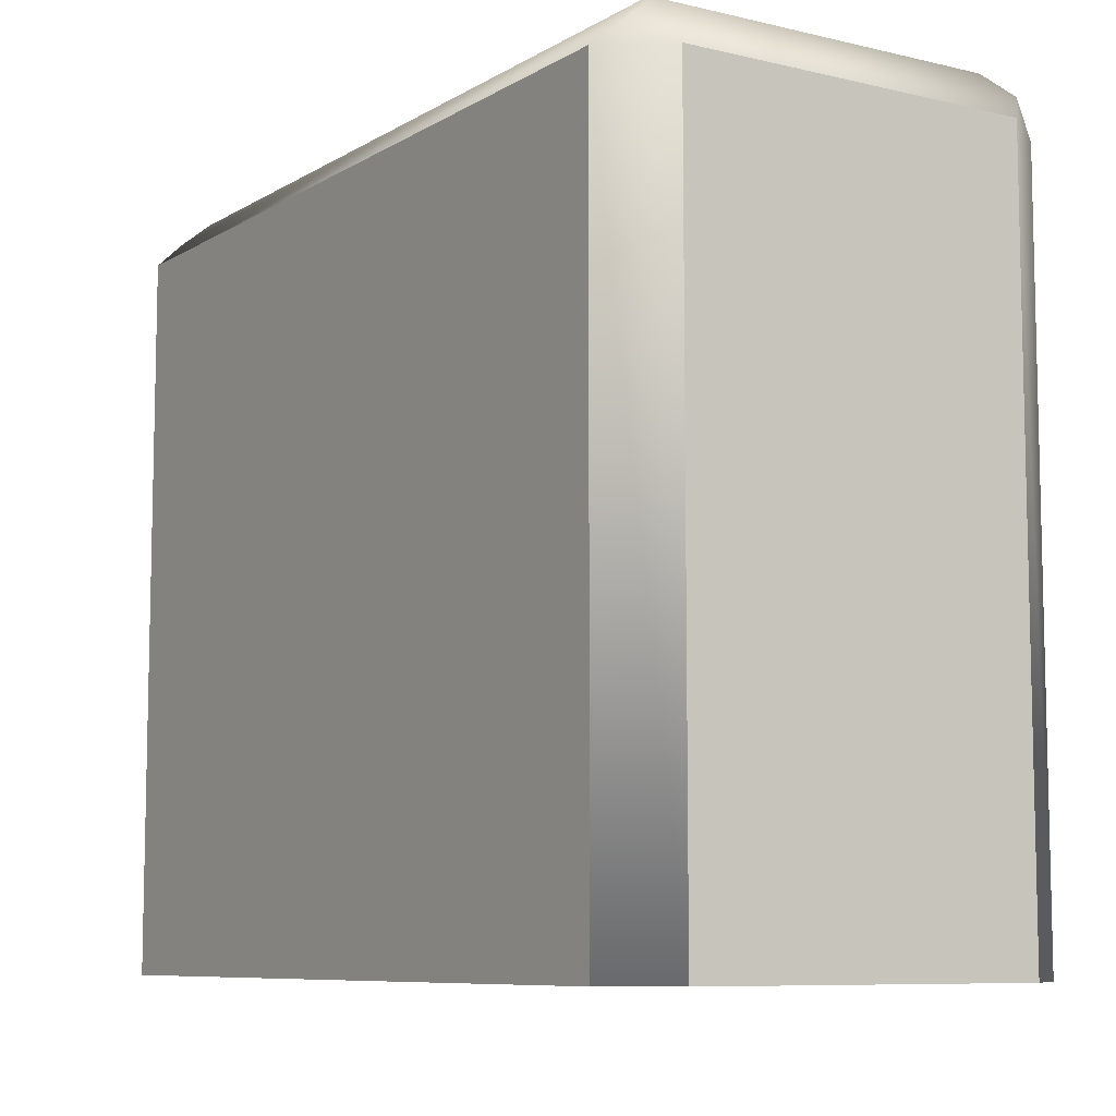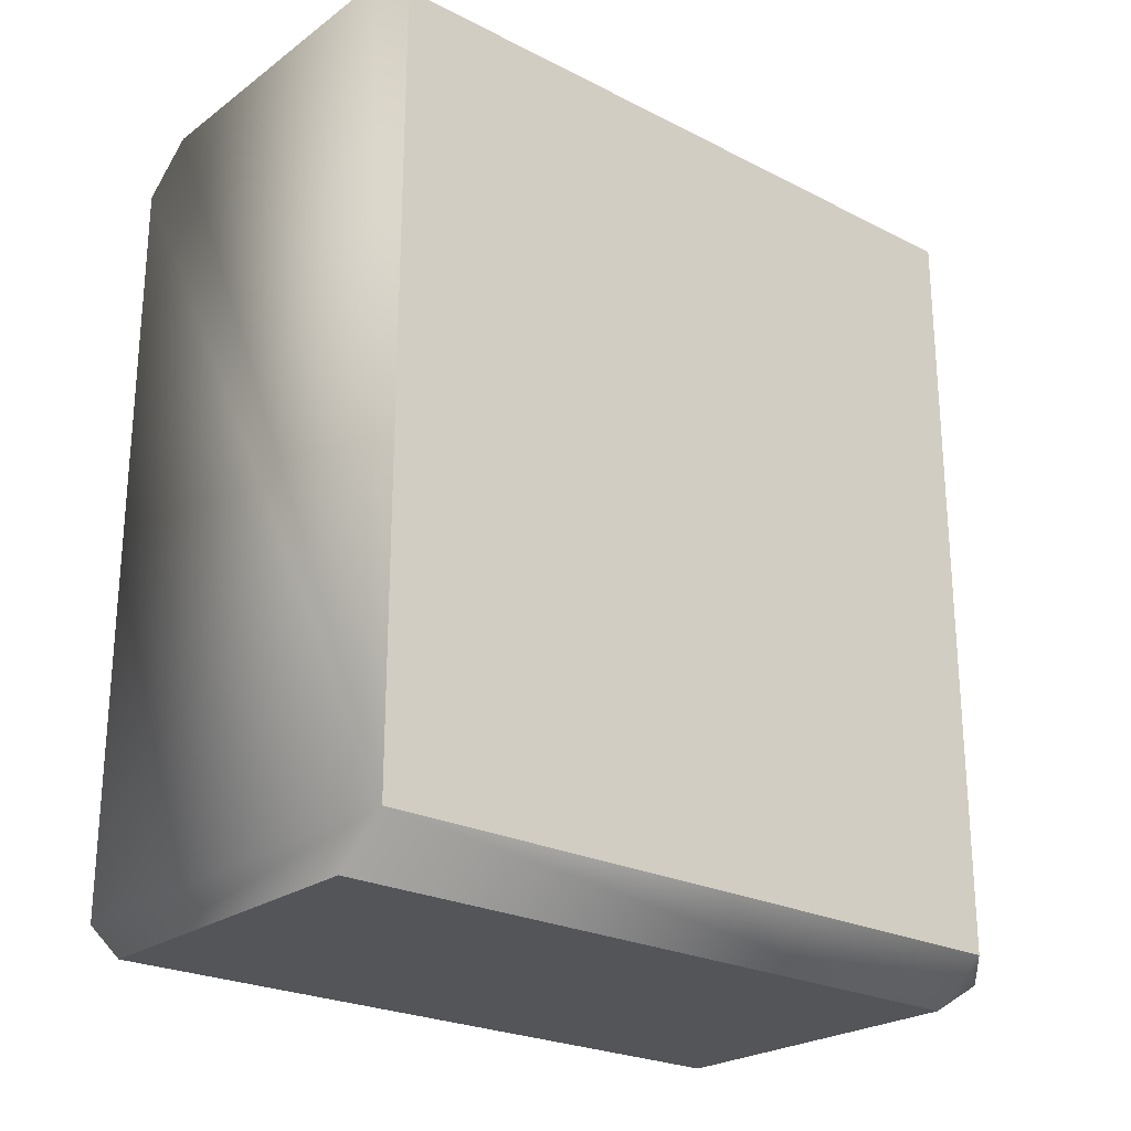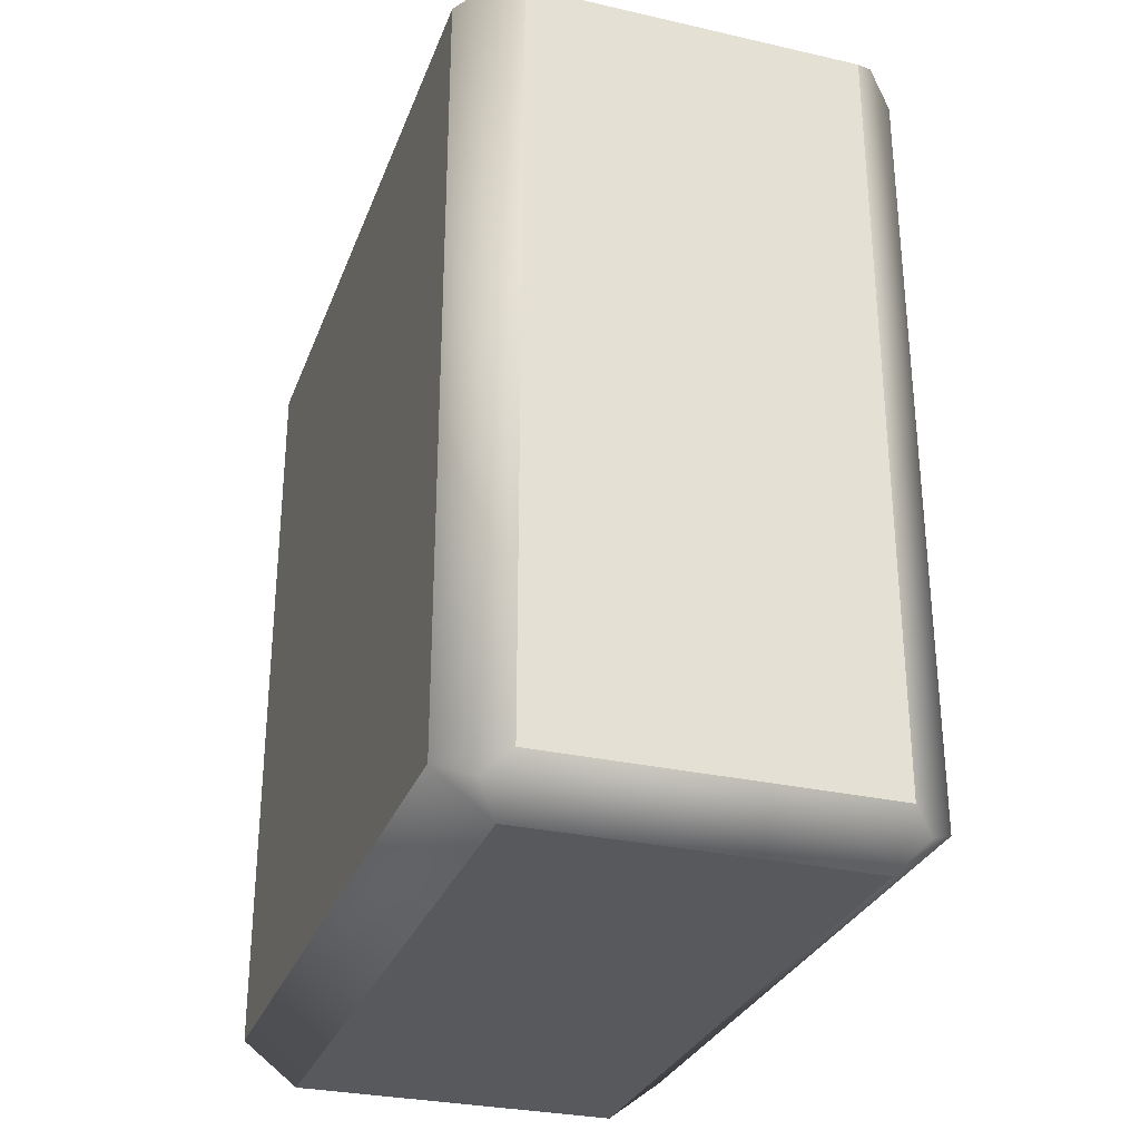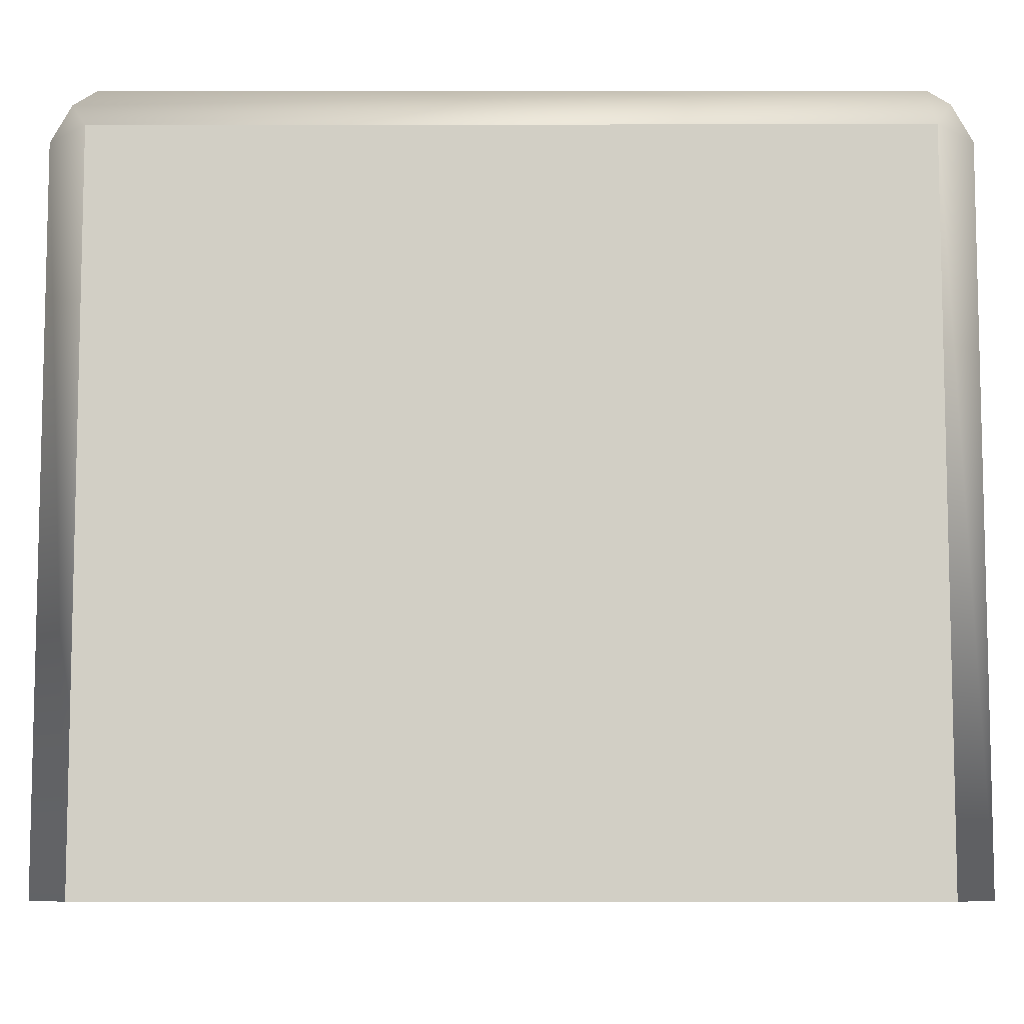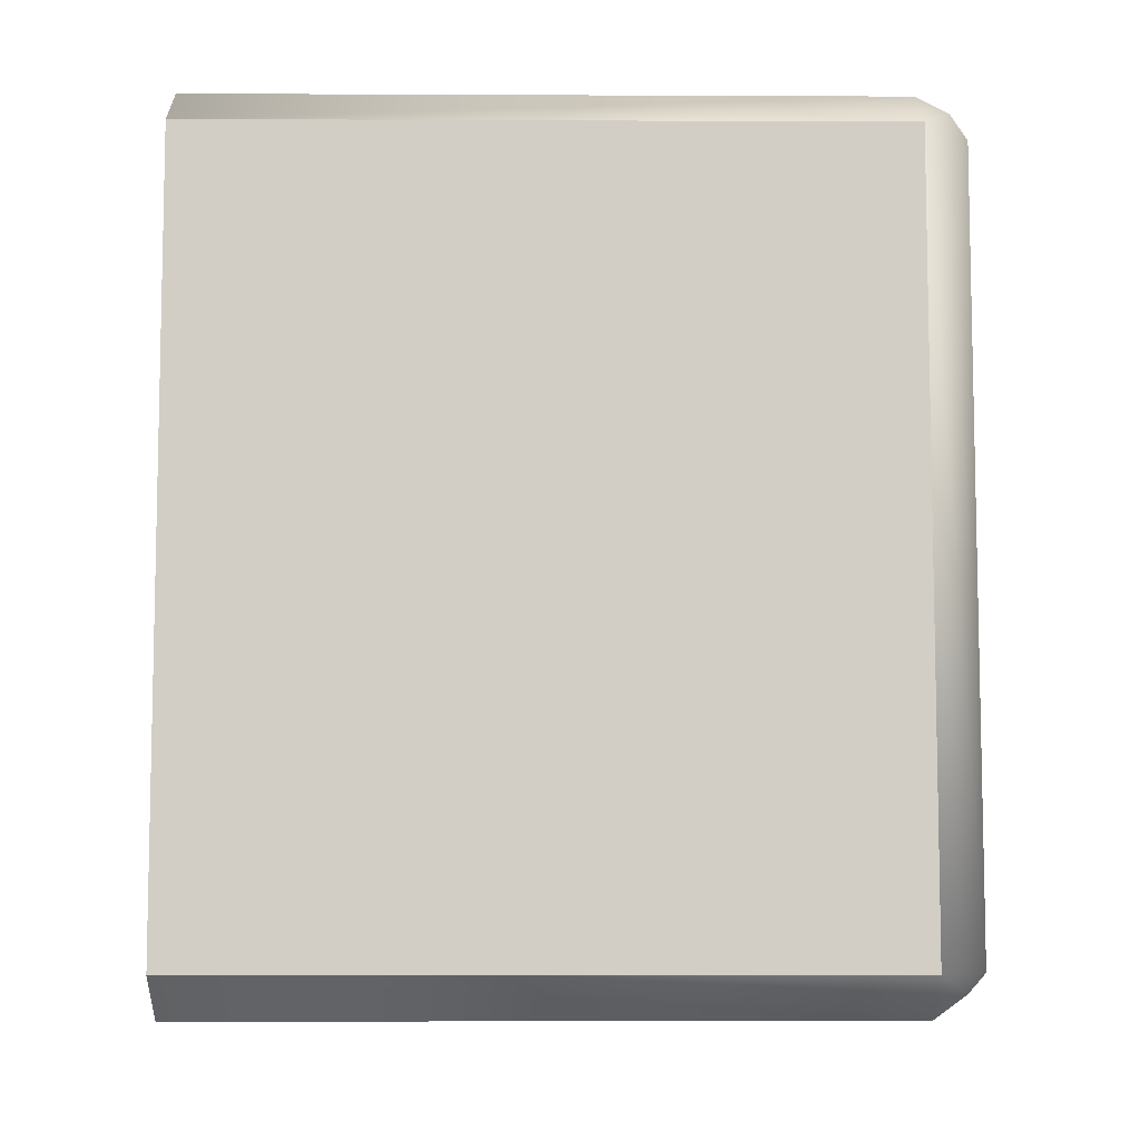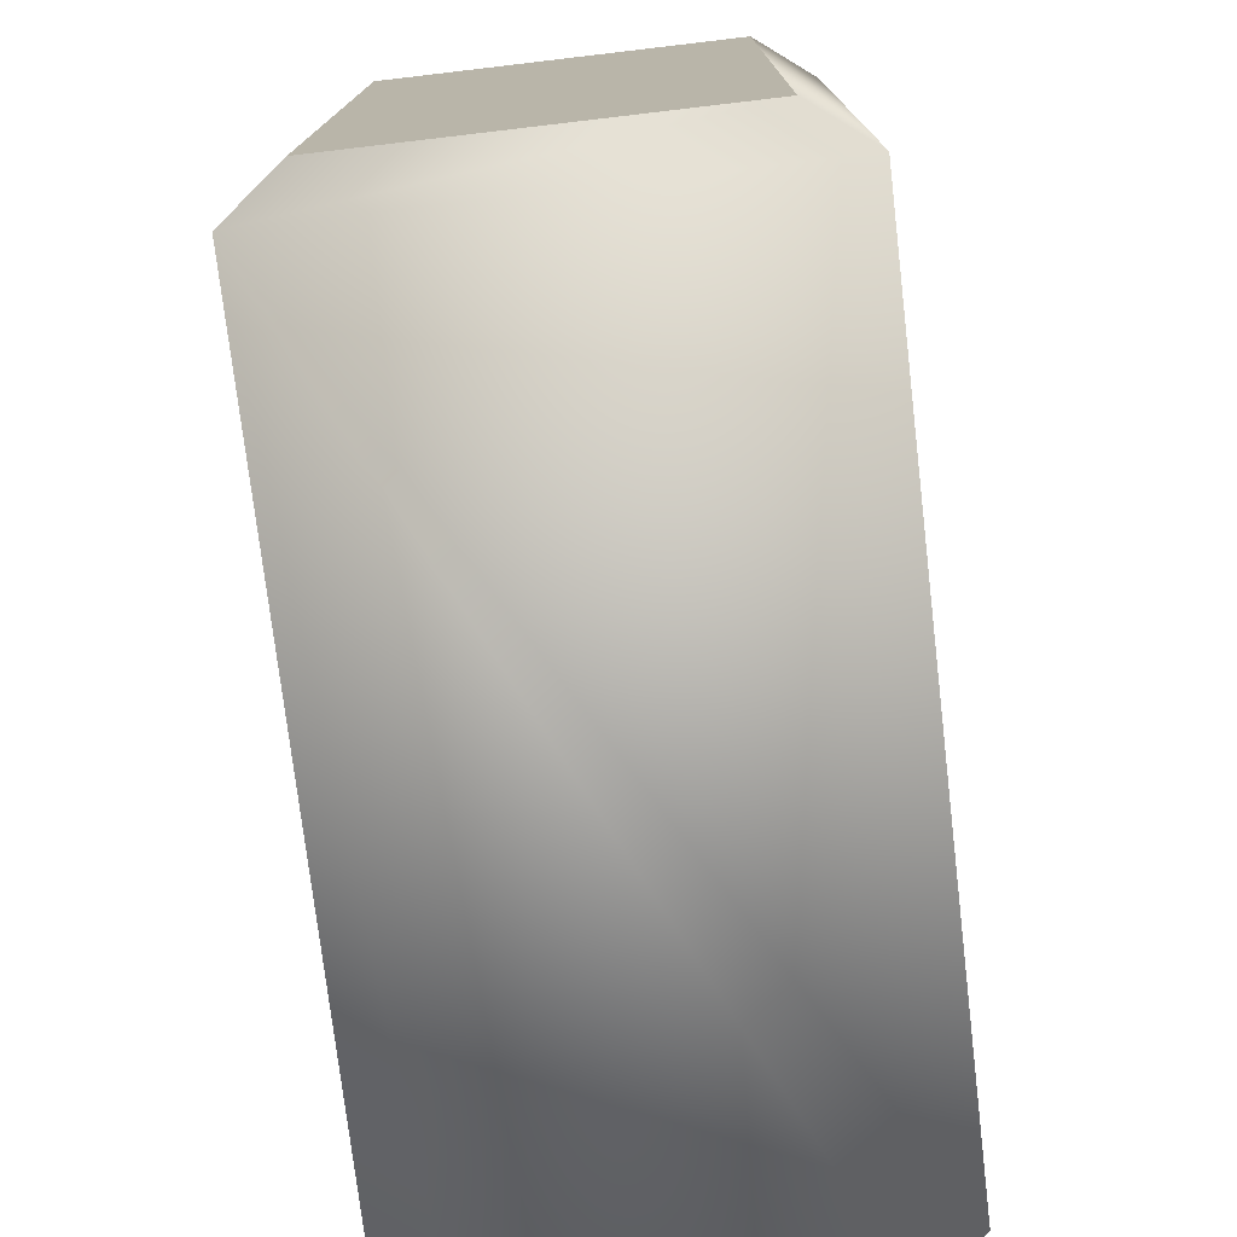
<metadata>
{"format":"obj","ext":"obj","renderer":"f3d","projection":"perspective","resolution":1024,"background":"white","views":[{"elev":-8.3,"azim":-32.9,"up":"+Y"},{"elev":-24.1,"azim":49.9,"up":"+Z"},{"elev":-29.7,"azim":161.6,"up":"+Z"},{"elev":-8.1,"azim":-89.8,"up":"+Y"},{"elev":-7.4,"azim":89.3,"up":"+Z"},{"elev":-75.6,"azim":-173.3,"up":"+Y"}]}
</metadata>
<code>
o PC_copy28
v 0.3 1.334 -0.693
v 0.3 1.334 0.693
v -0.3 1.334 0.693
v -0.3 1.334 -0.693
v 0.4 -0.002512 -0.693
v 0.3 -0.002512 -0.77
v 0.4 -0.002512 0.693
v 0.3 -0.002512 0.77
v -0.3 -0.002512 -0.77
v -0.4 -0.002512 -0.693
v -0.4 -0.002512 0.693
v -0.3 -0.002512 0.77
v 0.4 1.245 -0.693
v 0.3423 1.296 -0.7255
v 0.3 1.245 -0.77
v 0.4 1.245 0.693
v 0.3 1.245 0.77
v 0.3423 1.296 0.7255
v -0.3 1.245 -0.77
v -0.3423 1.296 -0.7255
v -0.4 1.245 -0.693
v -0.3 1.245 0.77
v -0.4 1.245 0.693
v -0.3423 1.296 0.7255
g PC_copy28_PC_auv
f 2 3 4 1
f 6 15 19 9
f 7 16 13 5
f 10 21 23 11
f 12 22 17 8
f 1 14 13 16 18 2
f 2 18 17 22 24 3
f 3 24 23 21 20 4
f 4 20 19 15 14 1
f 5 6 9 10 11 12 8 7
f 5 13 15 6
f 7 8 17 16
f 14 15 13
f 16 17 18
f 19 21 10 9
f 20 21 19
f 23 22 12 11
f 24 22 23

</code>
